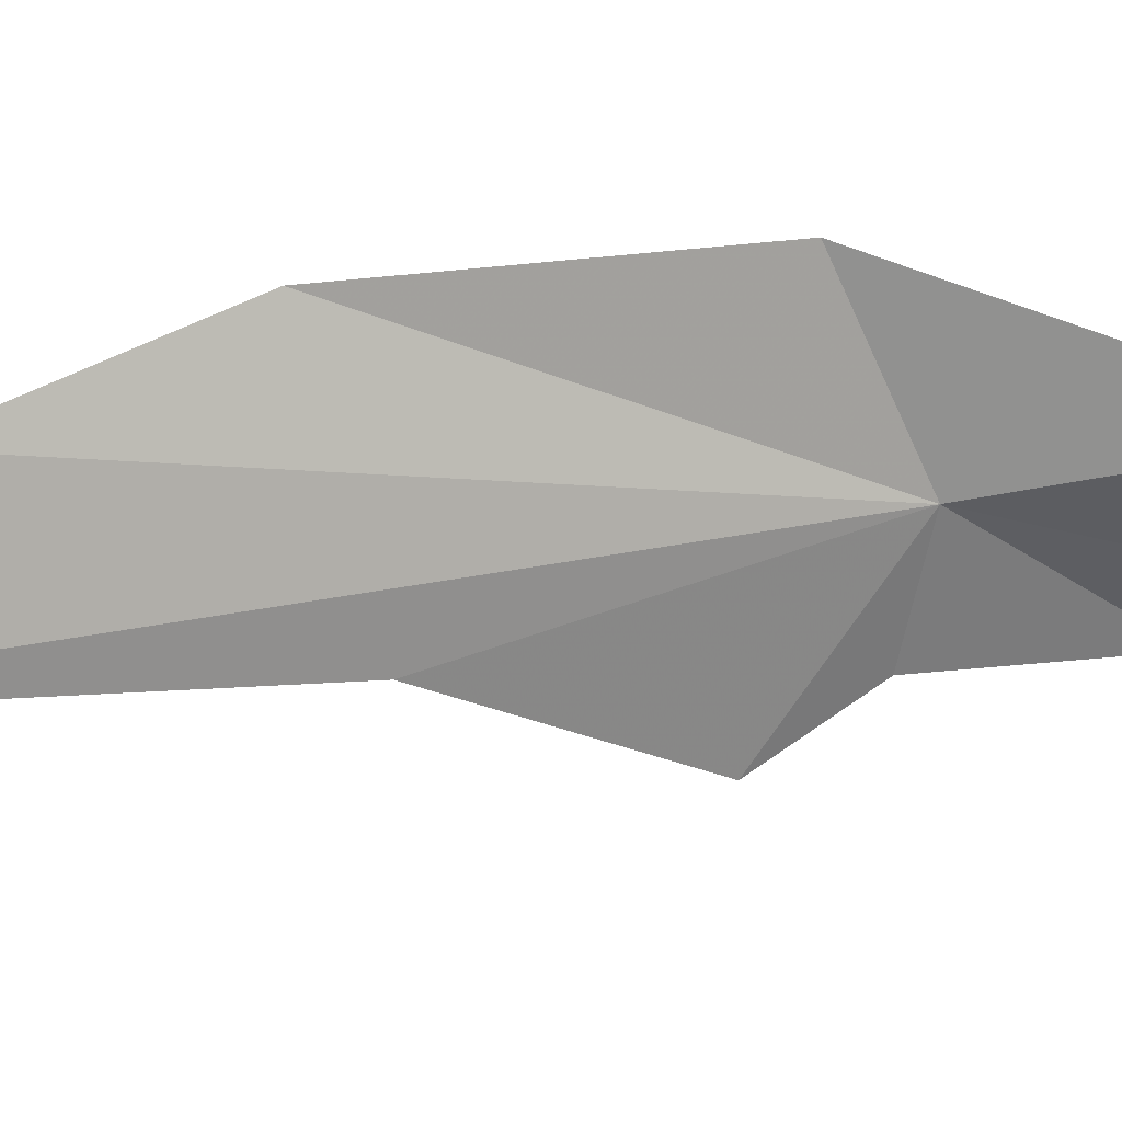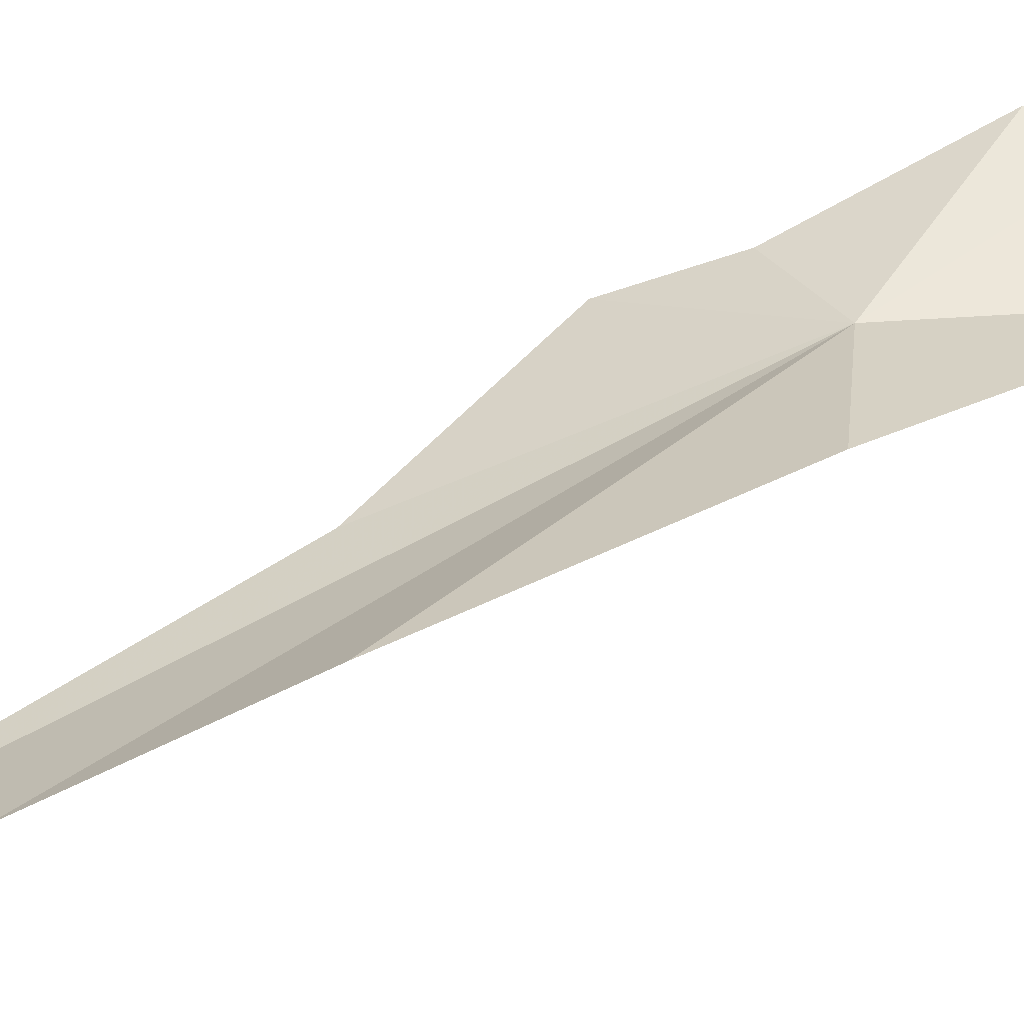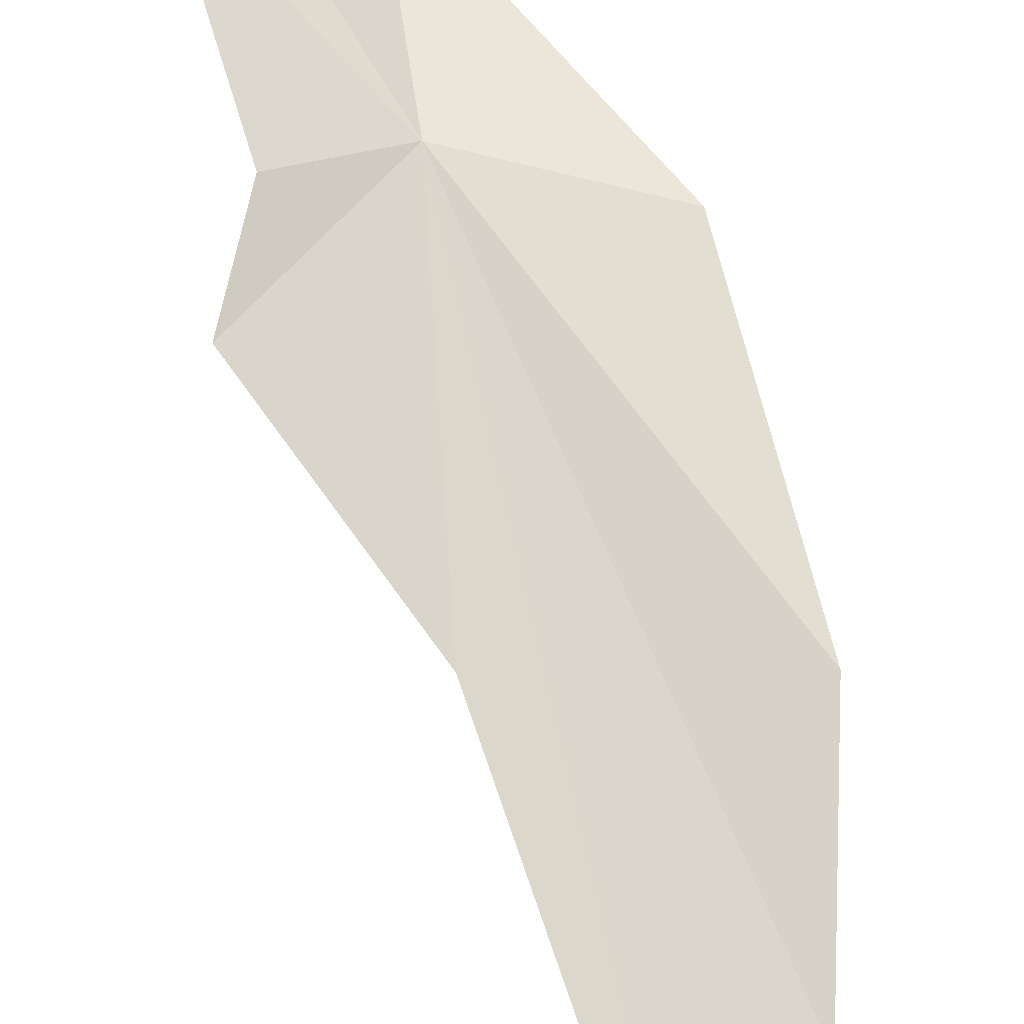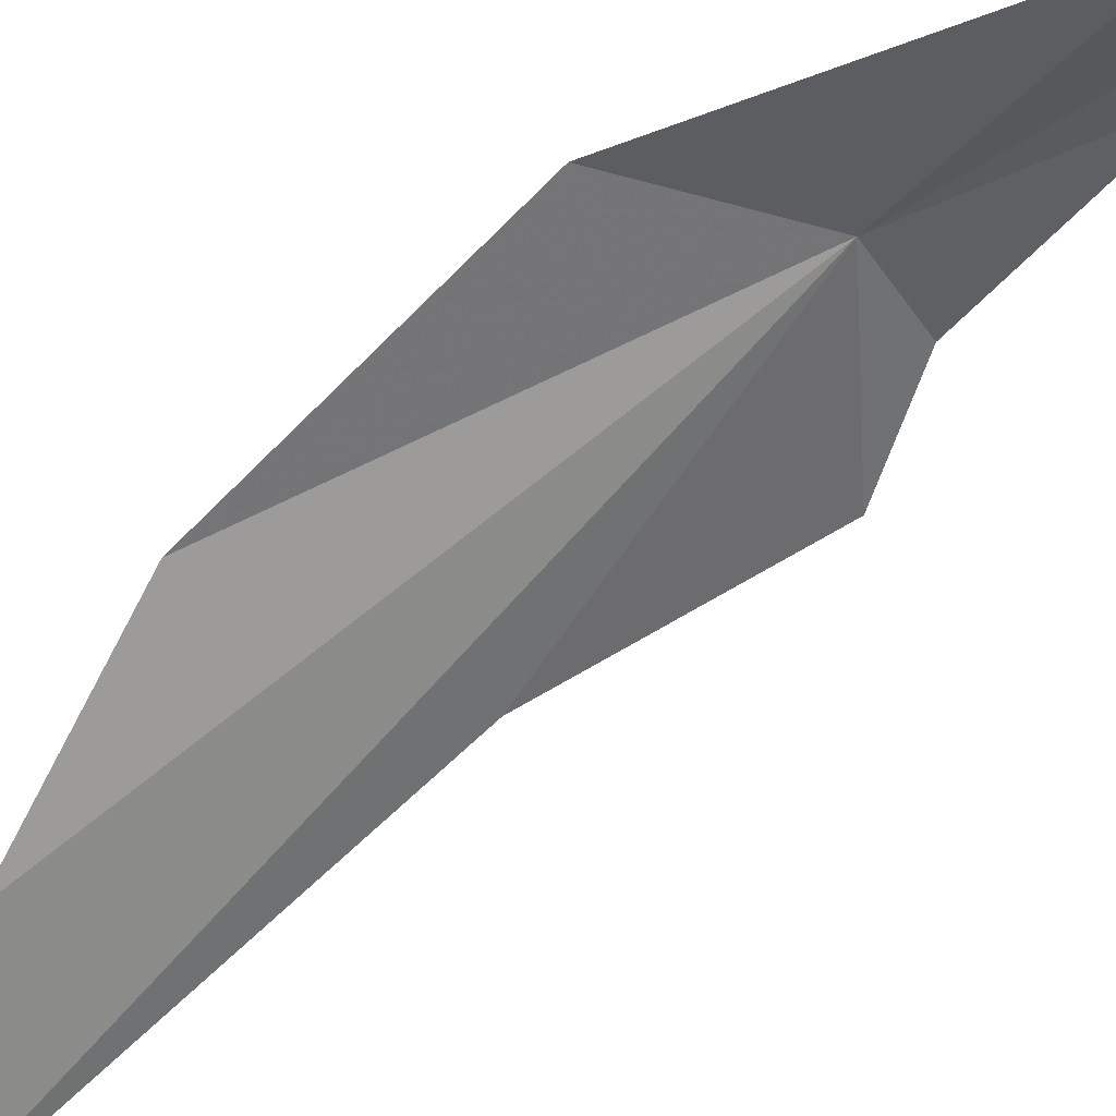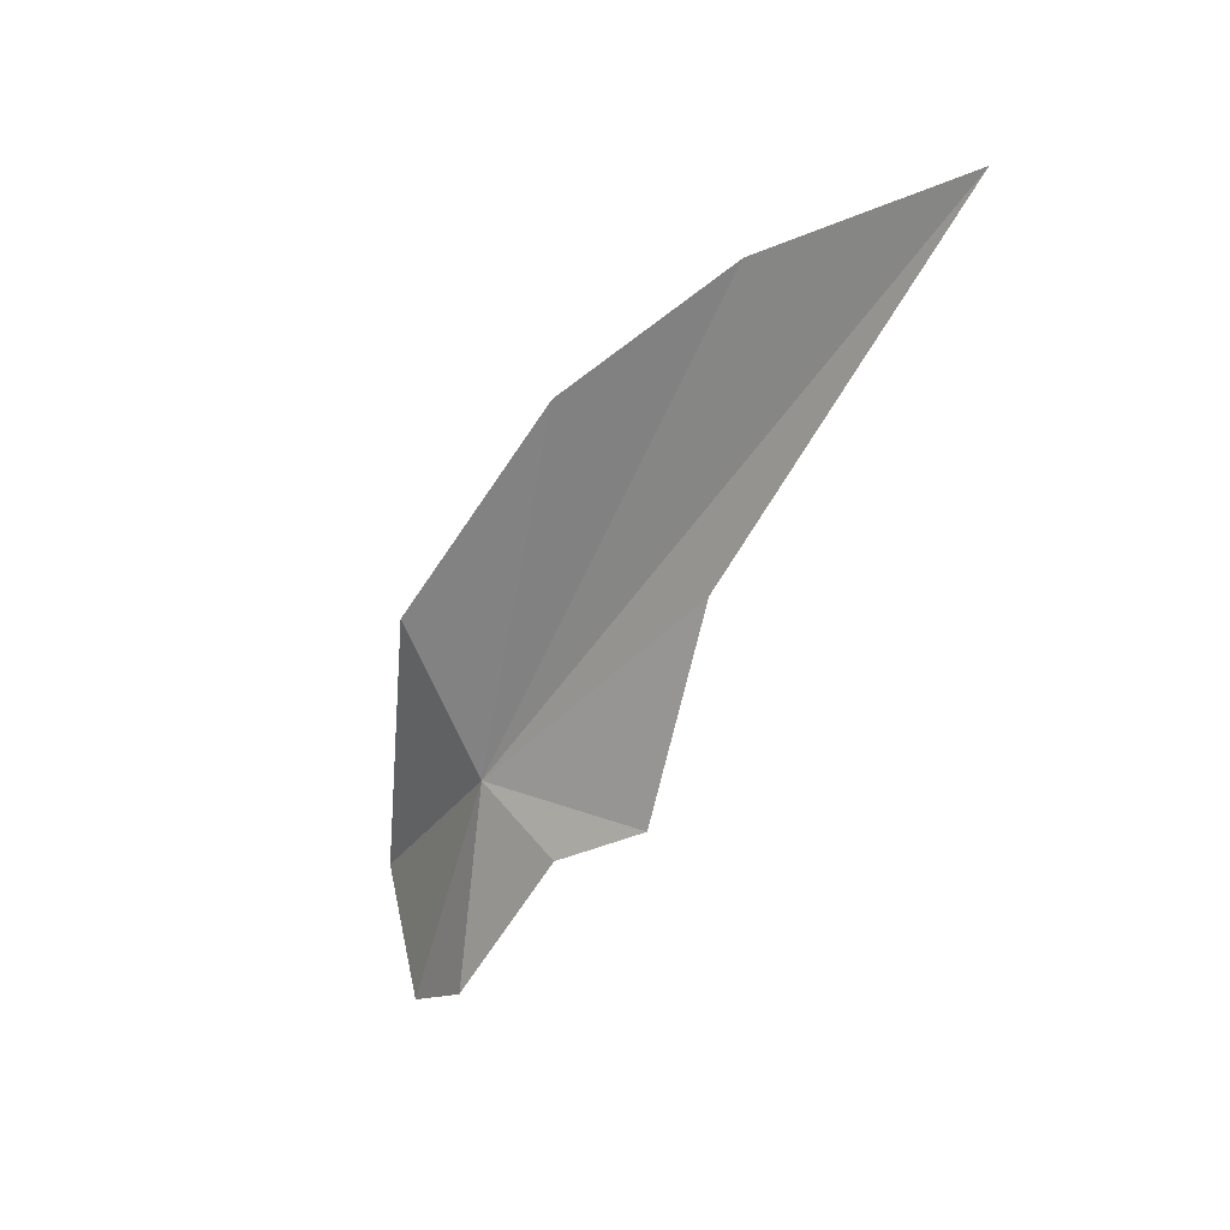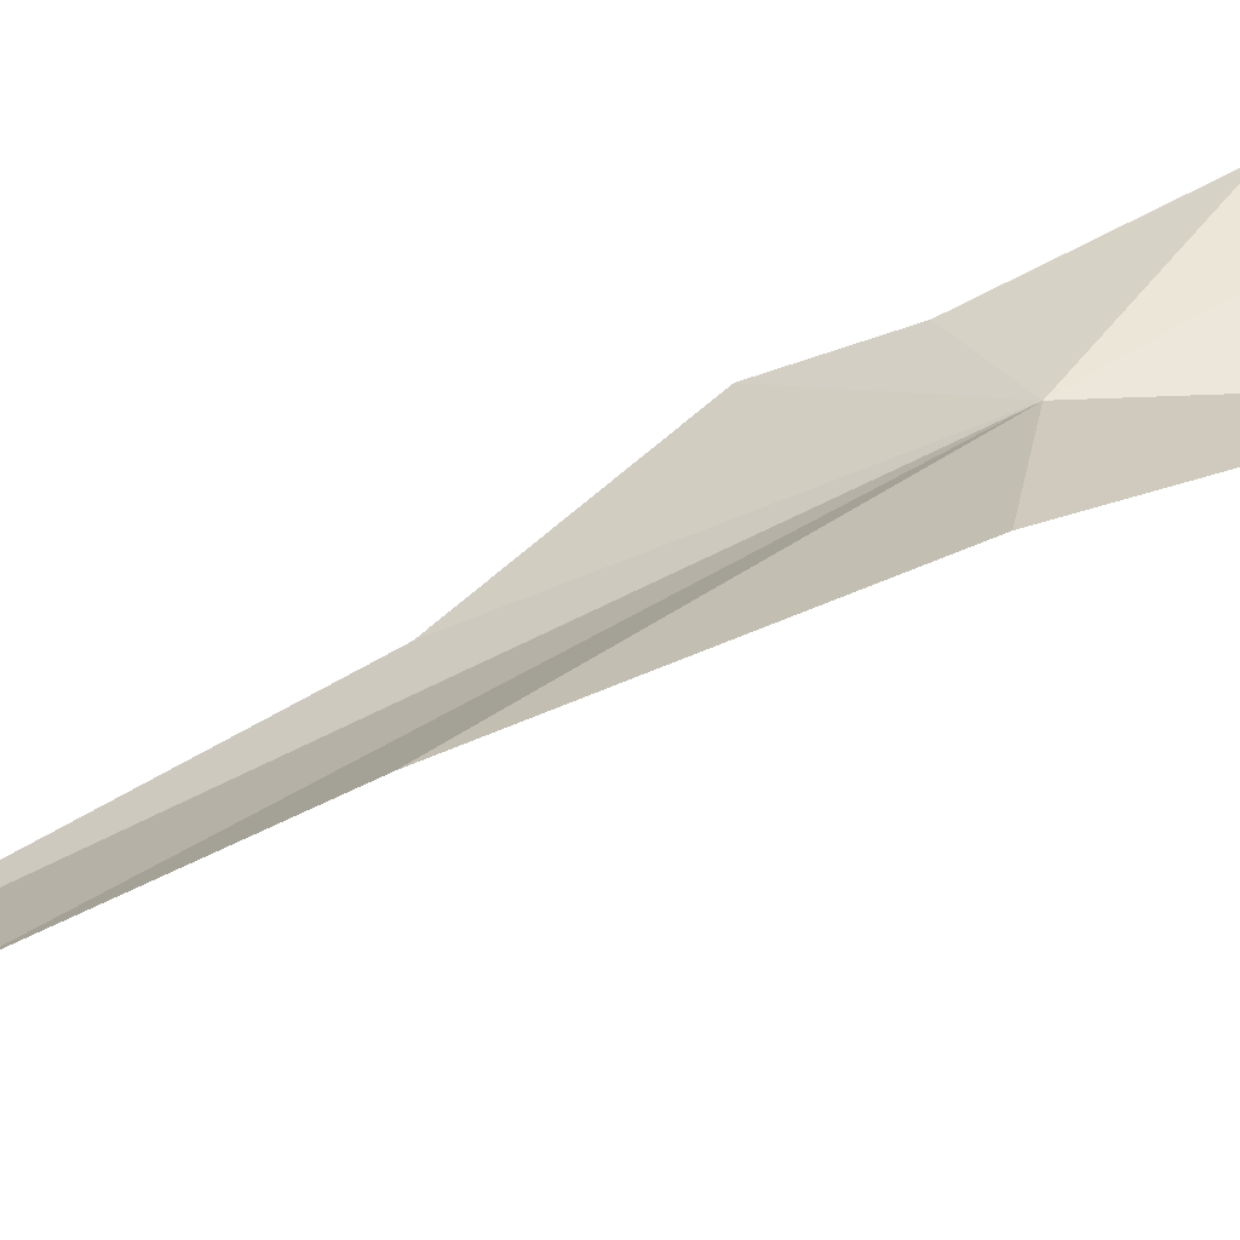
<metadata>
{"format":"obj","ext":"obj","renderer":"f3d","projection":"perspective","resolution":1024,"background":"white","views":[{"elev":-76.4,"azim":-111.7,"up":"+Z"},{"elev":15.5,"azim":-130.1,"up":"+Z"},{"elev":51.3,"azim":141.3,"up":"+Z"},{"elev":-46.5,"azim":-72.5,"up":"+Z"},{"elev":44.5,"azim":35.9,"up":"+Y"},{"elev":11.7,"azim":-126.5,"up":"+Z"}]}
</metadata>
<code>
v 5.203 34.99 25.31
v 5.442 34.94 25.37
v 5.623 35.09 25.29
v 5.152 34.4 25.53
v 5.303 34.56 25.55
v 4.914 34.51 25.32
v 5.877 36.44 24.63
v 5.596 35.56 25.05
v 5.488 36.18 24.81
v 5.195 35.85 25.02
v 4.938 35.26 25.24
f 1 2 3
f 1 4 5
f 1 6 4
f 1 8 7
f 1 7 9
f 1 9 10
f 1 5 2
f 1 10 11
f 1 3 8
f 1 11 6

</code>
